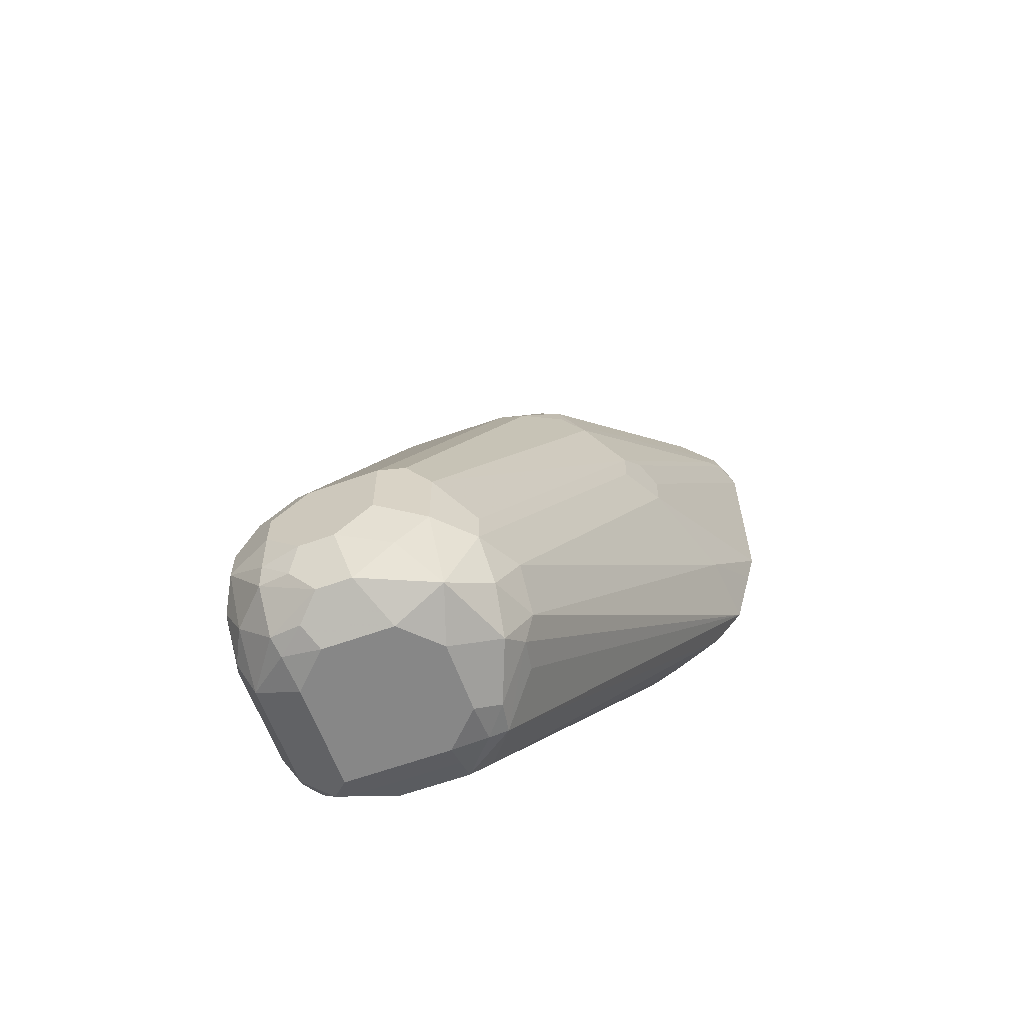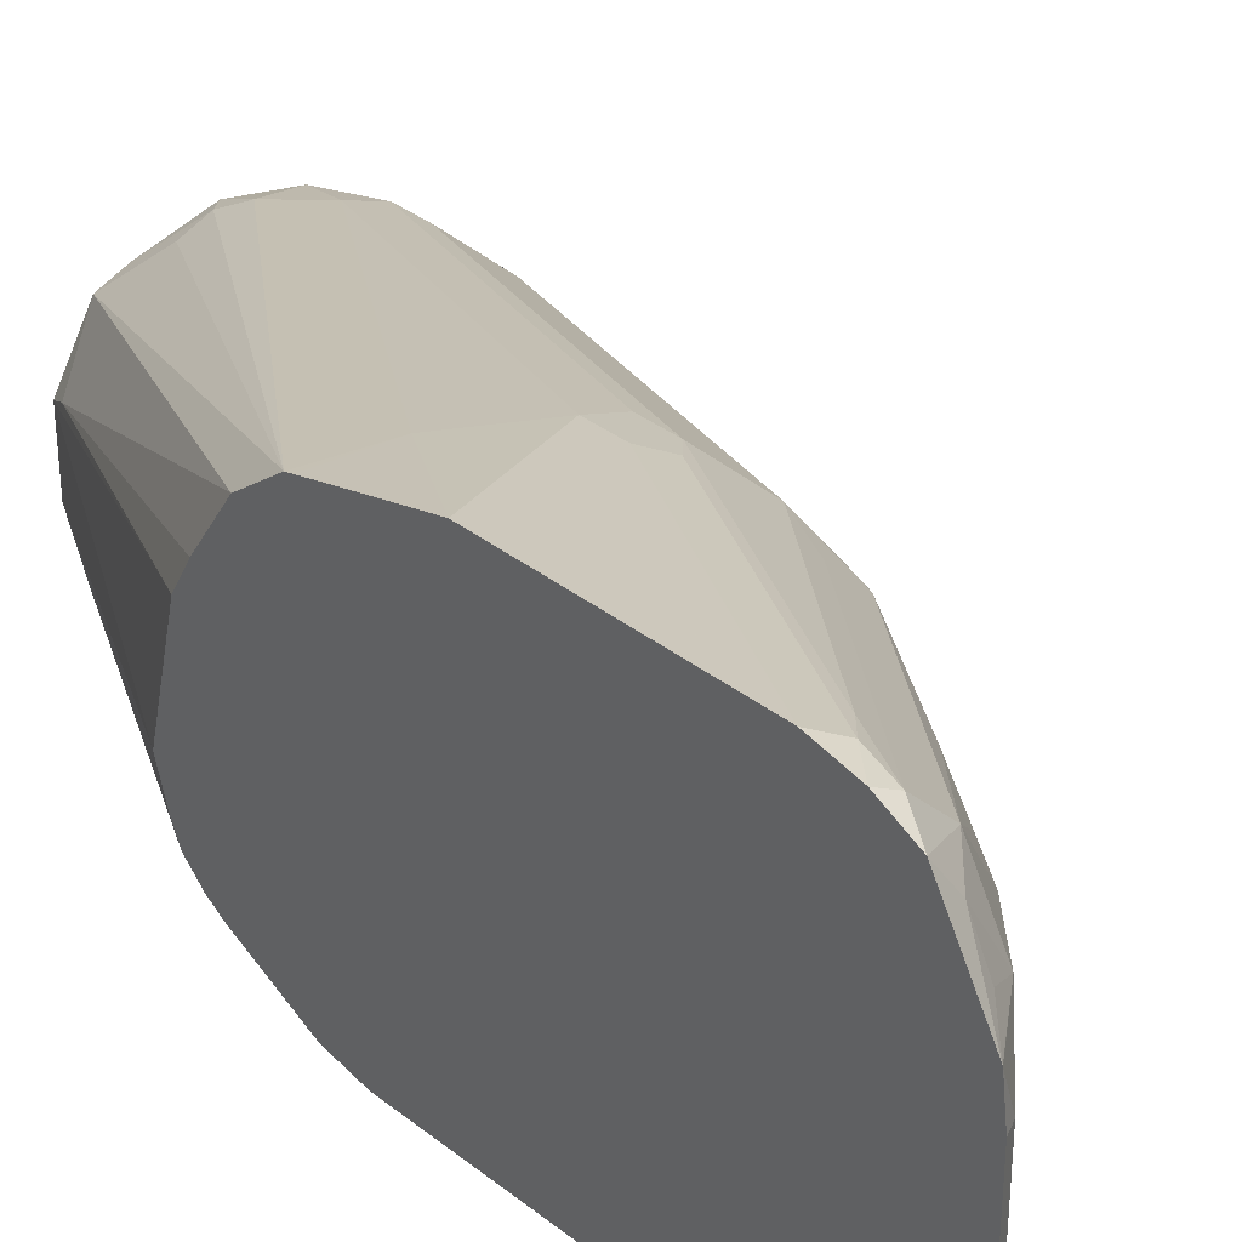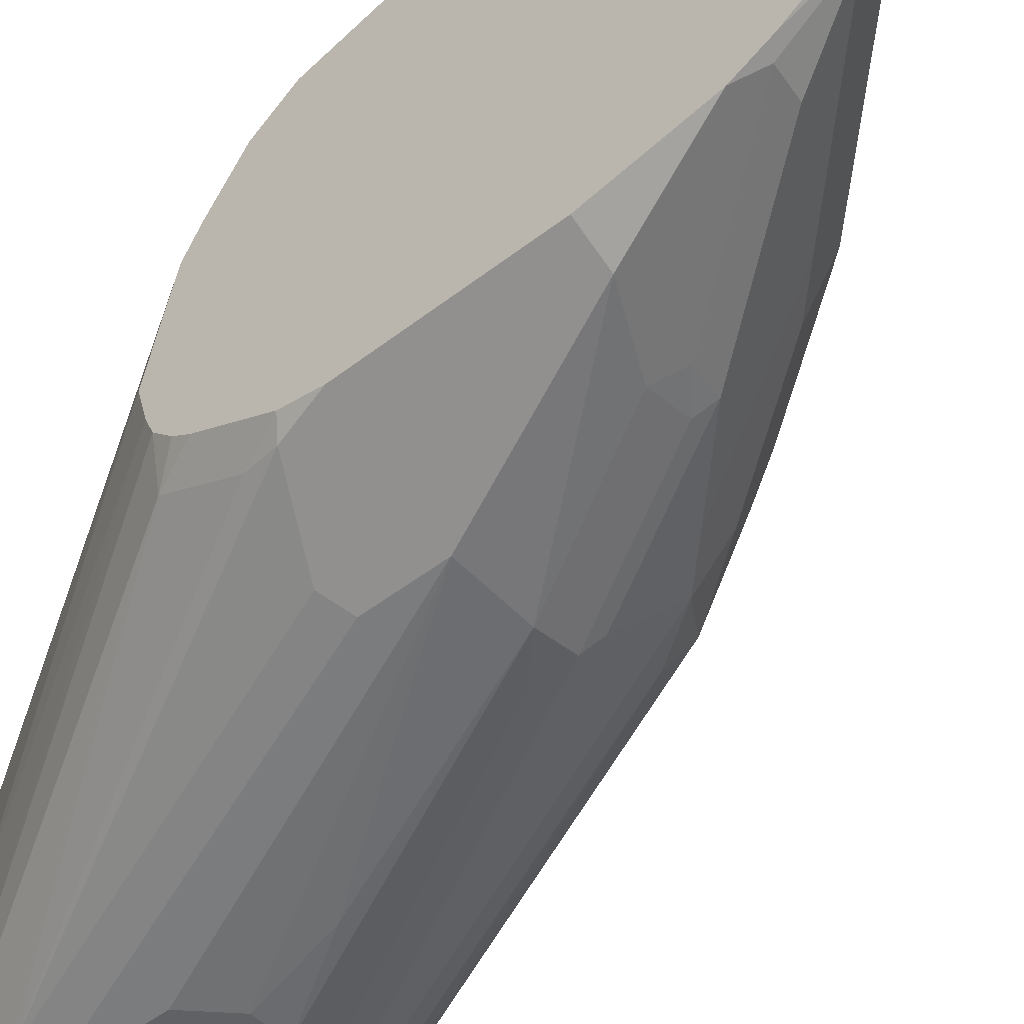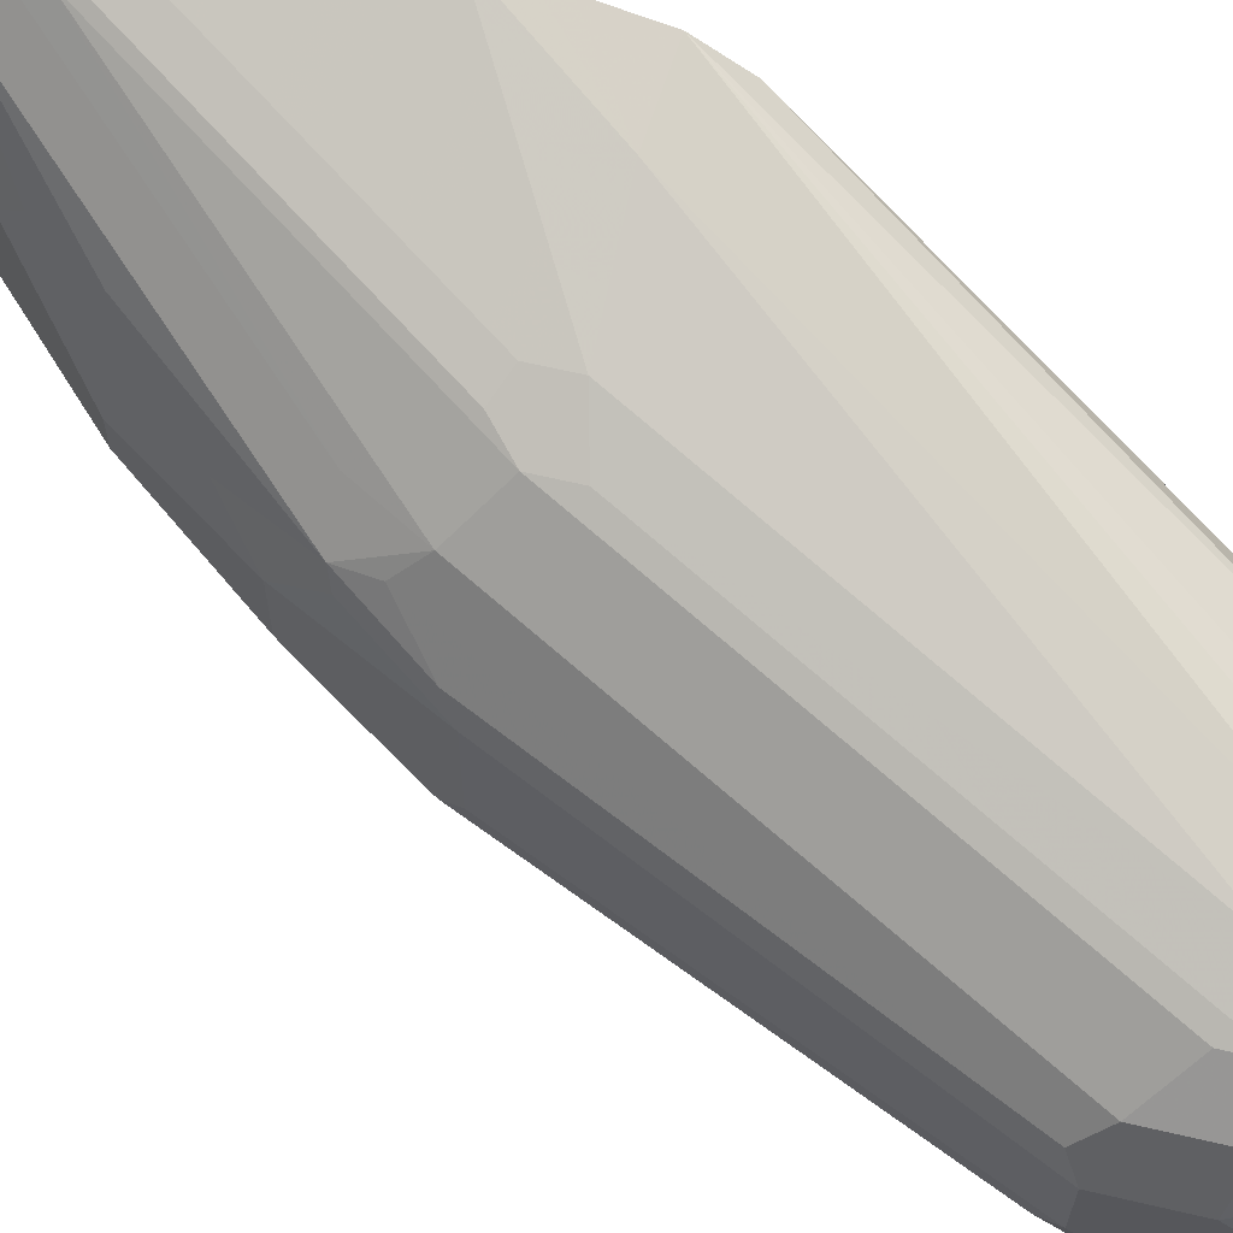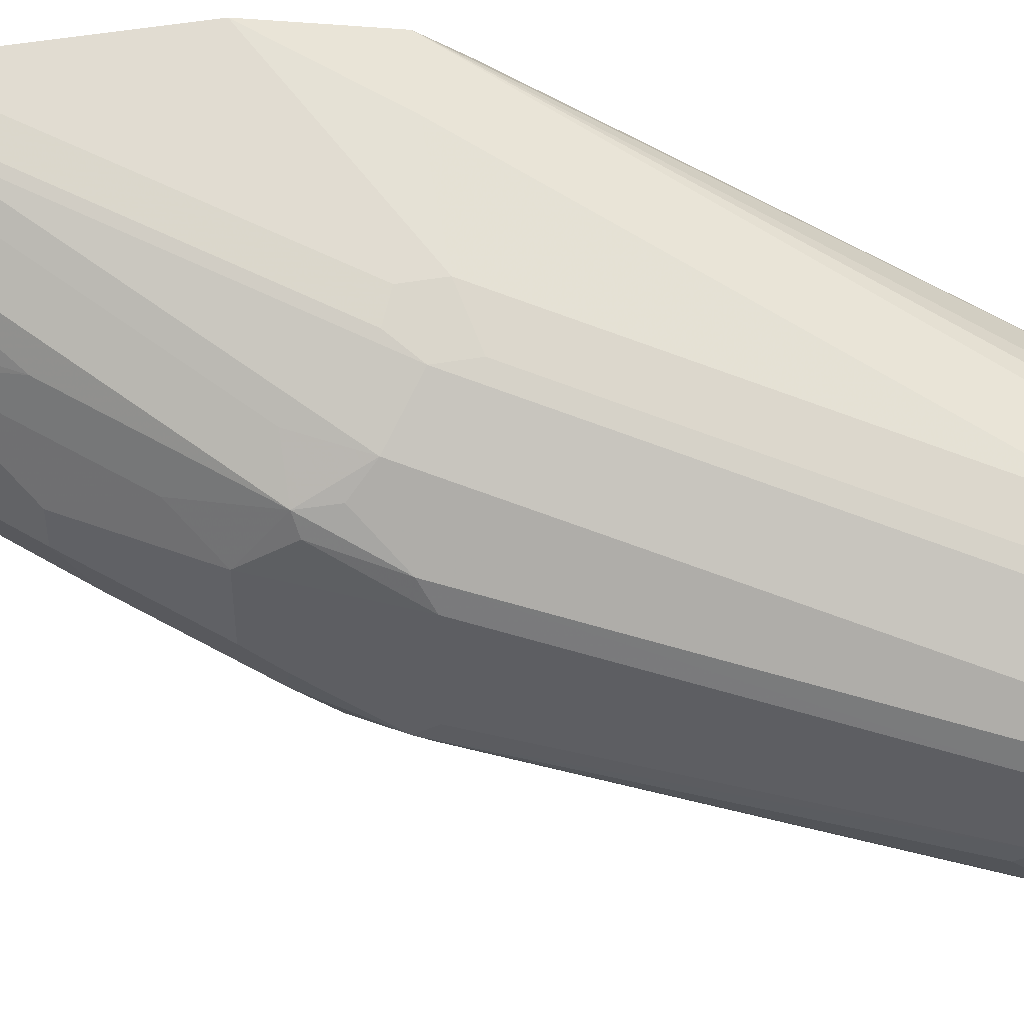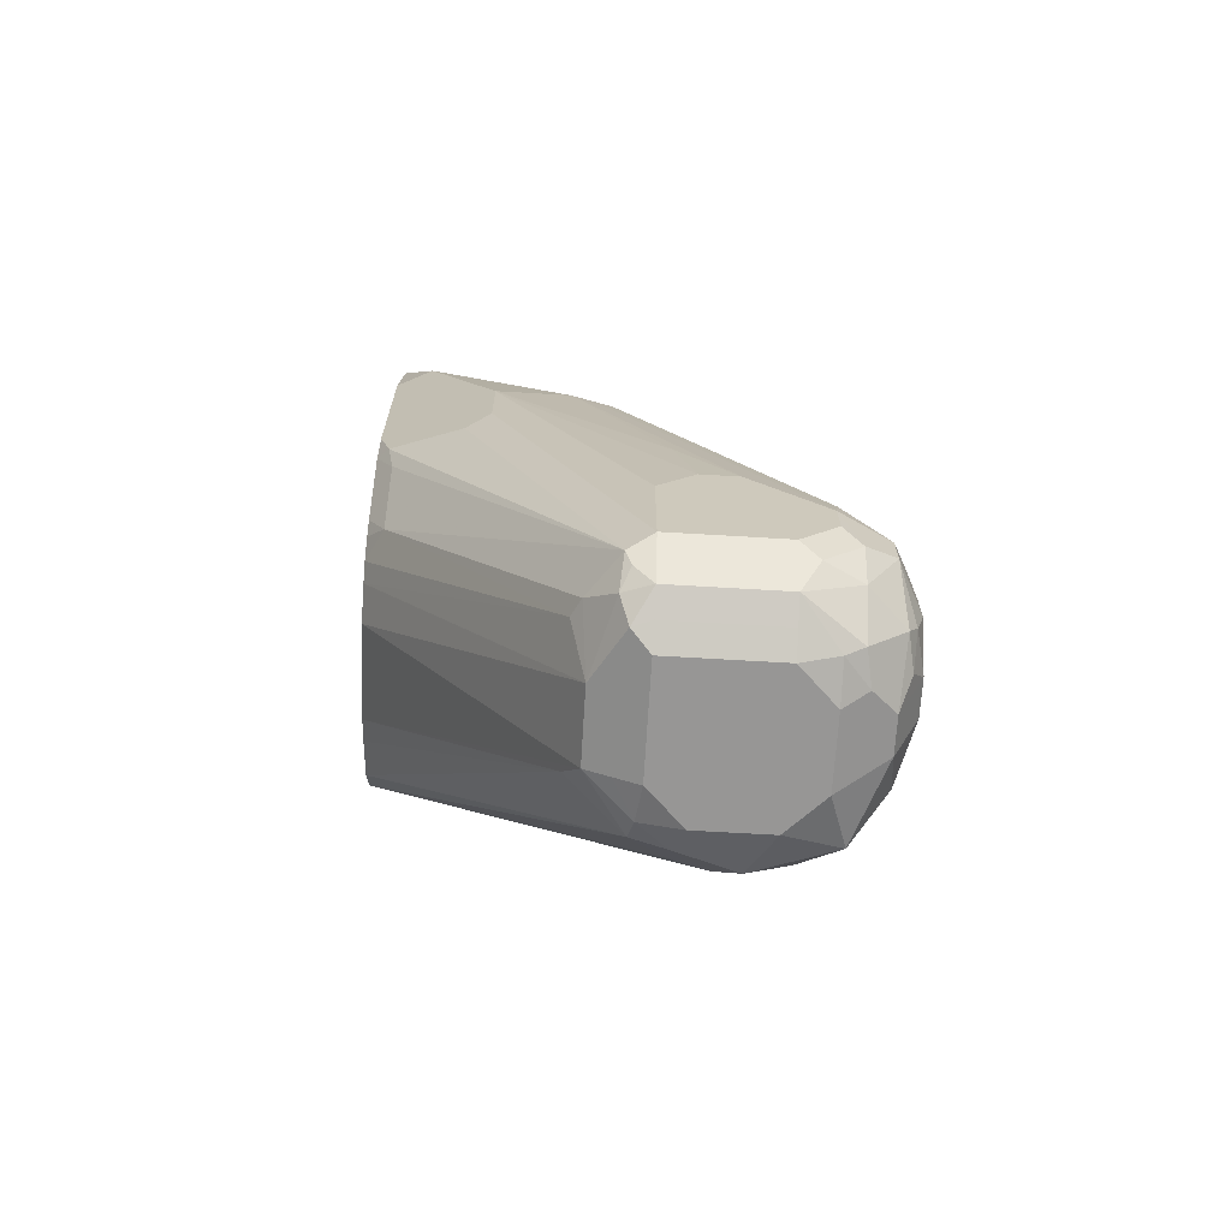
<metadata>
{"format":"obj","ext":"obj","renderer":"f3d","projection":"perspective","resolution":1024,"background":"white","views":[{"elev":-62.3,"azim":-70.0,"up":"+Y"},{"elev":34.6,"azim":136.4,"up":"+Z"},{"elev":-49.4,"azim":130.7,"up":"+Z"},{"elev":65.9,"azim":-76.8,"up":"+Z"},{"elev":48.4,"azim":-100.9,"up":"+Z"},{"elev":-68.0,"azim":176.6,"up":"+Y"}]}
</metadata>
<code>
v -0.2936 0.1565 0.03903
v -0.3912 0.09777 -1.494e-05
v -0.3326 0.09777 0.01955
v -0.2936 0.1563 0.03898
v -0.2936 0.2739 0.03903
v -0.3912 0.1173 -1.494e-05
v -0.4043 0.1043 -0.006535
v -0.4173 0.09127 -0.01306
v -0.489 -0.1174 -0.0587
v -0.2936 0.09391 0.02343
v -0.2936 0.09766 0.02437
v -0.2936 0.1252 0.03127
v -0.2936 0.1368 0.03415
v -0.4695 -0.1369 -0.0587
v -0.2936 0.2959 0.03415
v -0.3065 0.2804 0.03259
v -0.4043 0.1238 -0.006535
v -0.4173 0.1108 -0.01306
v -0.5151 -0.1238 -0.07174
v -0.4988 -0.1467 -0.06848
v -0.4858 -0.1336 -0.06196
v -0.2936 0.07174 0.006505
v -0.4629 -0.1499 -0.06522
v -0.445 -0.1467 -0.06848
v -0.4254 -0.1663 -0.08804
v -0.476 -0.163 -0.07174
v -0.2936 0.3143 0.025
v -0.3032 0.2983 0.02933
v -0.3195 0.2673 0.02607
v -0.4369 0.1304 -0.03262
v -0.5347 -0.08473 -0.09127
v -0.5151 -0.1043 -0.07174
v -0.5347 -0.1238 -0.09127
v -0.5184 -0.1663 -0.08804
v -0.5118 -0.1402 -0.075
v -0.2936 0.05226 -0.02266
v -0.3961 -0.1467 -0.1076
v -0.4434 -0.1695 -0.08478
v -0.4279 -0.1711 -0.09779
v -0.4043 -0.163 -0.1174
v -0.4825 -0.1695 -0.08478
v -0.3032 0.3179 0.009765
v -0.3228 0.2983 0.009765
v -0.2936 0.3397 -0.01945
v -0.4206 0.1613 -0.02936
v -0.4401 0.1613 -0.04892
v -0.4434 0.1434 -0.04566
v -0.5412 -0.07169 -0.1043
v -0.5477 -0.07824 -0.1174
v -0.5379 -0.1467 -0.1076
v -0.5314 -0.1402 -0.09453
v -0.5477 -0.1174 -0.1174
v -0.5314 -0.1597 -0.1141
v -0.5347 -0.163 -0.1304
v -0.5216 -0.1695 -0.1239
v -0.5086 -0.176 -0.1174
v -0.5053 -0.1728 -0.1011
v -0.489 -0.176 -0.09779
v -0.2936 0.04302 -0.03914
v -0.4499 -0.176 -0.09779
v -0.4173 -0.1695 -0.1174
v -0.4303 -0.176 -0.1174
v -0.4043 -0.163 -0.1565
v -0.2936 0.02932 -0.09779
v -0.3195 0.3195 -0.01957
v -0.3032 0.3276 -0.009795
v -0.3586 0.2804 -0.03914
v -0.3619 0.2689 -0.02936
v -0.3815 0.2396 -0.02936
v -0.2936 0.3397 -0.01957
v -0.445 0.1589 -0.0587
v -0.4629 0.1238 -0.06522
v -0.4173 0.2021 -0.0587
v -0.4369 0.1825 -0.07826
v -0.5086 0.01958 -0.1174
v -0.5477 -0.07824 -0.1565
v -0.4695 0.1173 -0.07826
v -0.5477 -0.1369 -0.1369
v -0.5347 -0.163 -0.15
v -0.5216 -0.1695 -0.163
v -0.5086 -0.176 -0.1565
v -0.4173 -0.1695 -0.176
v -0.4303 -0.176 -0.176
v -0.4206 -0.1711 -0.1858
v -0.4157 -0.1589 -0.1956
v -0.401 -0.1418 -0.1858
v -0.3961 -0.1394 -0.176
v -0.2936 0.03475 -0.1174
v -0.2936 0.3398 -0.01997
v -0.3 0.3391 -0.03914
v -0.3977 0.2412 -0.07826
v -0.4369 0.1825 -0.1174
v -0.445 0.1663 -0.1271
v -0.5086 0.01958 -0.1369
v -0.4695 0.1173 -0.1369
v -0.4646 0.1271 -0.1467
v -0.5428 -0.06844 -0.1663
v -0.5477 -0.09777 -0.176
v -0.5477 -0.1369 -0.1565
v -0.5184 -0.1663 -0.1809
v -0.5412 -0.1499 -0.163
v -0.5379 -0.1467 -0.1809
v -0.5086 -0.1711 -0.1785
v -0.489 -0.176 -0.176
v -0.4303 -0.1695 -0.1891
v -0.4303 -0.163 -0.2021
v -0.4206 -0.1516 -0.2054
v -0.4173 -0.1434 -0.2086
v -0.3032 0.03424 -0.1467
v -0.2936 0.03906 -0.1274
v -0.2936 0.3422 -0.03914
v -0.3 0.3391 -0.09779
v -0.3977 0.2412 -0.09779
v -0.4352 0.1663 -0.1467
v -0.4352 0.1467 -0.1663
v -0.4564 0.1173 -0.163
v -0.533 -0.06844 -0.1858
v -0.5428 -0.08798 -0.1858
v -0.5347 -0.09777 -0.2021
v -0.5477 -0.1174 -0.176
v -0.5428 -0.1369 -0.1785
v -0.489 -0.163 -0.2021
v -0.5184 -0.1467 -0.2005
v -0.5347 -0.1174 -0.2021
v -0.489 -0.1695 -0.1891
v -0.4988 -0.1467 -0.2103
v -0.4303 -0.1369 -0.2152
v -0.3391 0.07174 -0.1891
v -0.3 0.09127 -0.1695
v -0.3032 0.07336 -0.1663
v -0.2936 0.0486 -0.1369
v -0.2936 0.09629 -0.1622
v -0.2936 0.05723 -0.1427
v -0.2936 0.3422 -0.09779
v -0.2936 0.3409 -0.1033
v -0.2936 0.3327 -0.117
v -0.2983 0.3227 -0.1271
v -0.3179 0.3032 -0.1271
v -0.357 0.2641 -0.1271
v -0.3766 0.2445 -0.1271
v -0.3961 0.2249 -0.1271
v -0.4157 0.1663 -0.1663
v -0.4157 0.1271 -0.1858
v -0.4548 0.06849 -0.1858
v -0.5135 -0.06844 -0.2054
v -0.511 -0.07824 -0.2103
v -0.5086 -0.09777 -0.2152
v -0.5184 -0.1271 -0.2103
v -0.489 -0.1369 -0.2152
v -0.4303 -0.07824 -0.2152
v -0.3521 0.07828 -0.1956
v -0.2936 0.1172 -0.1663
v -0.2936 0.3323 -0.1176
v -0.2936 0.2932 -0.1468
v -0.3 0.2869 -0.15
v -0.3179 0.2836 -0.1467
v -0.2936 0.3227 -0.1271
v -0.3374 0.2641 -0.1467
v -0.3766 0.2054 -0.1663
v -0.4133 0.1173 -0.1907
v -0.4695 -0.05865 -0.2152
v -0.5086 -0.1174 -0.2152
v -0.4108 0.09777 -0.1956
v -0.3912 0.1173 -0.1956
v -0.4499 -0.05865 -0.2152
v -0.3521 0.1173 -0.1956
v -0.2936 0.215 -0.1663
v -0.2936 0.2741 -0.1563
v -0.3586 0.2086 -0.1695
v -0.3741 0.1956 -0.1712
v -0.3521 0.1956 -0.176
v -0.4401 -0.009743 -0.2103
v -0.313 0.2152 -0.176
v -0.2936 0.2737 -0.1565
v -0.2936 0.2738 -0.1564
f 96 118 97
f 98 118 119
f 90 111 134
f 99 121 101
f 98 124 120
f 96 117 118
f 99 120 121
f 98 119 124
f 96 116 117
f 90 112 113
f 96 114 115
f 93 114 96
f 92 114 93
f 92 113 114
f 90 113 91
f 90 134 112
f 100 122 103
f 96 115 116
f 100 102 123
f 109 131 110
f 101 121 102
f 89 111 90
f 109 133 131
f 109 132 133
f 109 130 132
f 108 130 109
f 108 129 130
f 108 128 129
f 108 127 128
f 100 123 122
f 107 127 108
f 106 126 127
f 106 122 126
f 105 122 106
f 105 125 122
f 103 125 104
f 103 122 125
f 102 124 123
f 102 121 124
f 106 127 107
f 87 110 88
f 67 69 68
f 86 109 87
f 76 95 96
f 76 94 95
f 75 95 94
f 75 77 95
f 74 93 77
f 74 92 93
f 74 113 92
f 74 91 113
f 76 96 97
f 73 91 74
f 71 77 72
f 112 134 135
f 67 73 69
f 67 91 73
f 67 90 91
f 65 90 67
f 65 89 90
f 65 70 89
f 71 74 77
f 87 109 110
f 76 97 118
f 77 93 96
f 86 108 109
f 85 108 86
f 85 107 108
f 85 106 107
f 84 106 85
f 84 105 106
f 83 105 84
f 83 125 105
f 76 118 98
f 83 104 125
f 81 103 104
f 80 103 81
f 80 100 103
f 79 102 100
f 79 101 102
f 79 99 101
f 79 100 80
f 77 96 95
f 82 83 84
f 112 135 136
f 127 151 128
f 112 137 138
f 151 167 152
f 151 166 167
f 150 165 166
f 147 164 161
f 147 163 164
f 147 160 163
f 147 162 148
f 146 160 147
f 145 160 146
f 143 159 160
f 143 145 144
f 143 160 145
f 142 159 143
f 142 158 159
f 139 142 140
f 139 158 142
f 138 158 139
f 154 168 155
f 155 168 169
f 155 169 159
f 155 159 156
f 63 88 64
f 168 171 169
f 168 173 171
f 167 173 174
f 166 173 167
f 165 172 166
f 168 175 173
f 164 173 166
f 137 157 154
f 164 171 173
f 161 164 172
f 161 172 165
f 160 164 163
f 160 171 164
f 160 170 171
f 159 170 160
f 159 169 170
f 156 159 158
f 164 166 172
f 137 153 157
f 137 158 138
f 137 156 158
f 119 147 148
f 119 146 147
f 119 145 146
f 117 119 118
f 116 119 117
f 116 145 119
f 115 145 116
f 115 144 145
f 119 148 124
f 115 143 144
f 114 140 142
f 114 141 140
f 114 142 115
f 113 139 140
f 113 141 114
f 113 140 141
f 112 139 113
f 112 138 139
f 115 142 143
f 112 136 137
f 120 124 121
f 123 124 148
f 137 155 156
f 137 154 155
f 136 153 137
f 129 152 132
f 129 132 130
f 128 152 129
f 128 151 152
f 127 166 151
f 122 123 126
f 127 150 166
f 127 161 165
f 127 147 161
f 127 162 147
f 127 149 162
f 126 149 127
f 126 162 149
f 126 148 162
f 123 148 126
f 127 165 150
f 63 87 88
f 1 11 10
f 63 85 86
f 10 25 22
f 10 24 25
f 10 23 24
f 10 14 23
f 9 21 14
f 9 20 21
f 9 19 20
f 8 19 9
f 8 32 19
f 8 18 32
f 7 18 8
f 7 17 18
f 6 16 17
f 5 16 6
f 5 15 16
f 3 14 10
f 3 9 14
f 14 21 20
f 14 20 26
f 14 26 23
f 15 27 28
f 23 38 25
f 23 26 38
f 22 37 36
f 22 25 37
f 20 34 26
f 20 35 34
f 19 31 33
f 19 32 31
f 3 13 4
f 19 35 20
f 19 33 34
f 18 31 32
f 18 30 31
f 18 29 30
f 16 18 17
f 16 29 18
f 16 28 29
f 15 28 16
f 19 34 35
f 3 12 13
f 3 11 12
f 3 10 11
f 1 167 174
f 1 152 167
f 1 132 152
f 1 133 132
f 1 131 133
f 1 110 131
f 1 88 110
f 1 64 88
f 1 174 175
f 1 59 64
f 1 22 36
f 1 10 22
f 1 12 11
f 1 13 12
f 1 4 13
f 1 3 4
f 1 2 3
f 169 171 170
f 1 36 59
f 23 25 24
f 1 175 168
f 1 154 157
f 2 9 3
f 2 8 9
f 2 7 8
f 2 17 7
f 2 6 17
f 1 6 2
f 1 5 6
f 1 15 5
f 1 168 154
f 1 27 15
f 1 70 44
f 1 89 70
f 1 111 89
f 1 134 111
f 1 135 134
f 1 136 135
f 1 153 136
f 1 157 153
f 1 44 27
f 63 86 87
f 25 38 39
f 25 40 37
f 49 99 78
f 49 120 99
f 49 98 120
f 49 76 98
f 49 94 76
f 49 75 94
f 48 72 49
f 47 72 48
f 46 74 71
f 46 73 74
f 46 69 73
f 46 72 47
f 46 71 72
f 44 65 66
f 44 70 65
f 43 46 45
f 43 69 46
f 49 78 52
f 49 72 77
f 49 77 75
f 50 78 54
f 63 84 85
f 63 82 84
f 61 83 82
f 61 62 83
f 56 60 58
f 56 62 60
f 56 83 62
f 56 104 83
f 43 68 69
f 56 81 104
f 55 81 56
f 55 80 81
f 54 80 55
f 54 79 80
f 54 99 79
f 54 78 99
f 50 52 78
f 50 54 53
f 56 58 57
f 43 67 68
f 43 65 67
f 42 66 65
f 33 52 50
f 33 51 34
f 33 50 51
f 31 52 33
f 31 49 52
f 31 48 49
f 30 48 31
f 30 47 48
f 34 53 54
f 30 46 47
f 29 45 30
f 28 45 29
f 28 43 45
f 27 44 42
f 27 43 28
f 27 42 43
f 26 41 38
f 26 34 41
f 30 45 46
f 25 39 40
f 34 54 55
f 34 56 57
f 42 44 66
f 42 65 43
f 40 64 59
f 40 63 64
f 40 82 63
f 40 61 82
f 39 62 61
f 39 60 62
f 34 55 56
f 39 61 40
f 38 58 60
f 38 41 58
f 37 40 59
f 36 37 59
f 34 50 53
f 34 51 50
f 34 58 41
f 34 57 58
f 38 60 39
f 173 175 174

</code>
